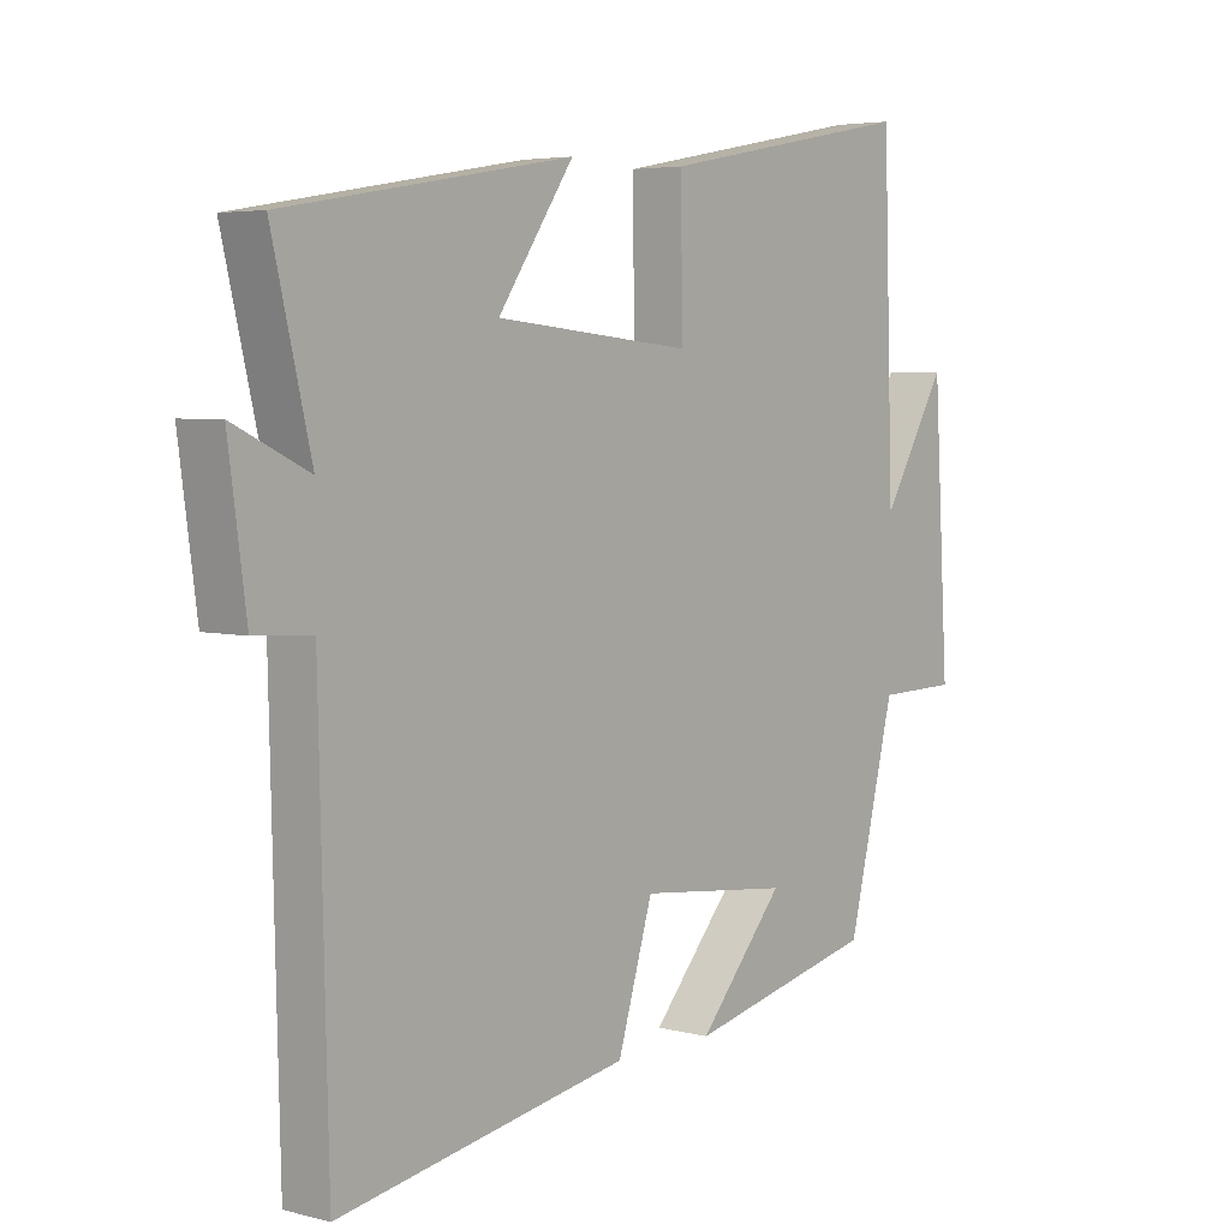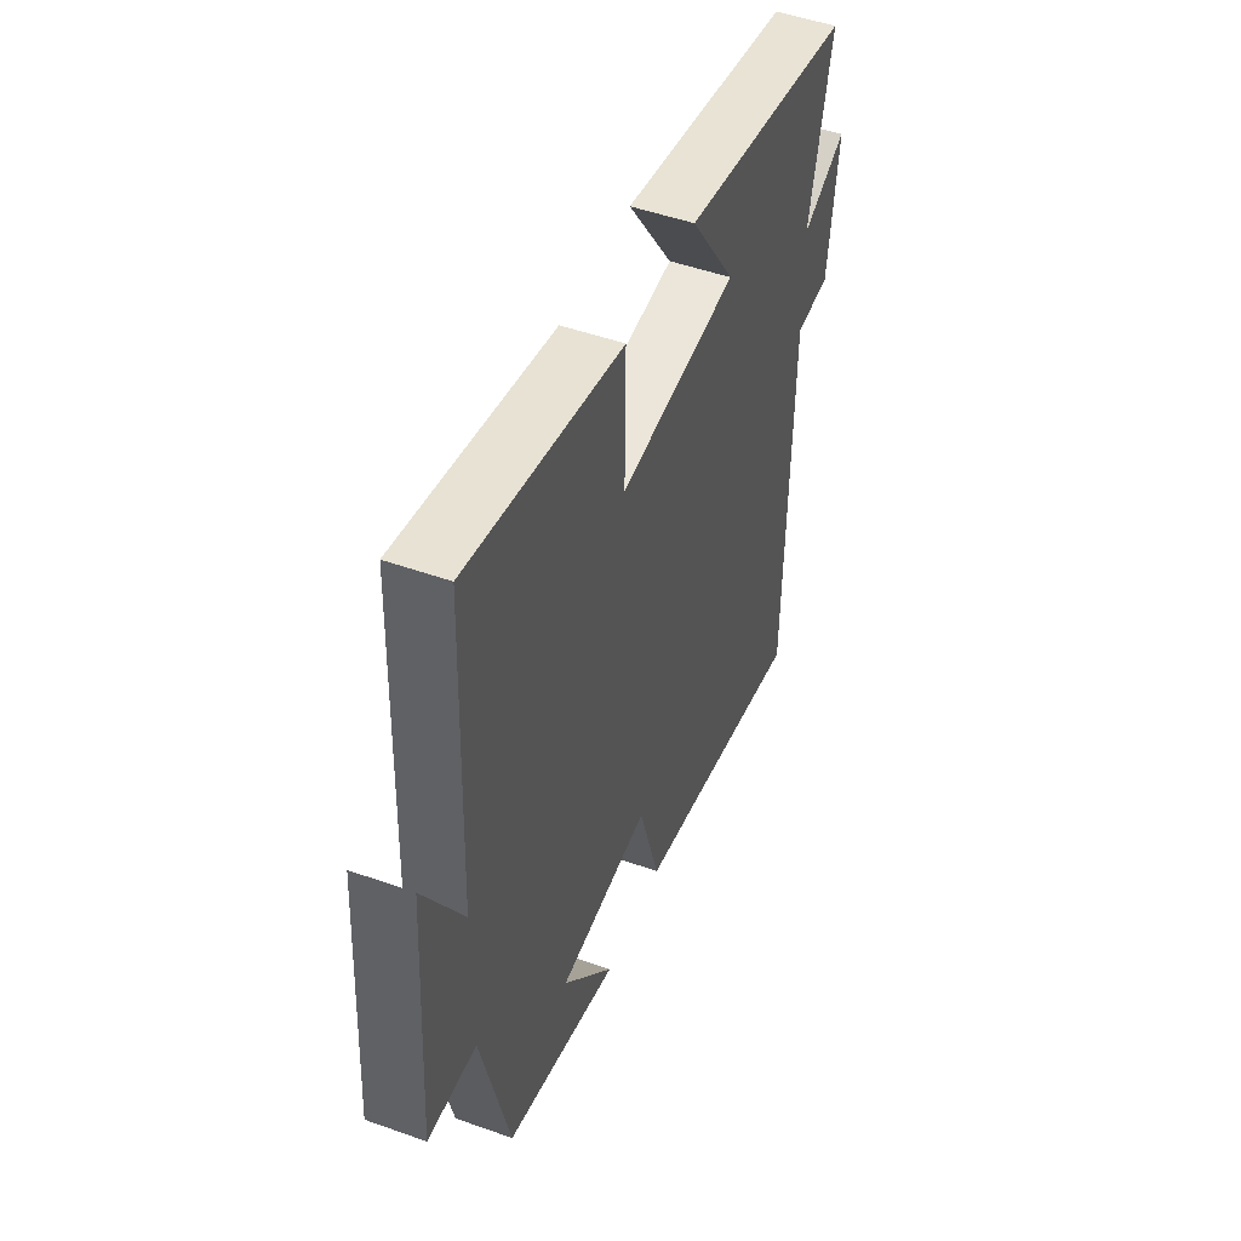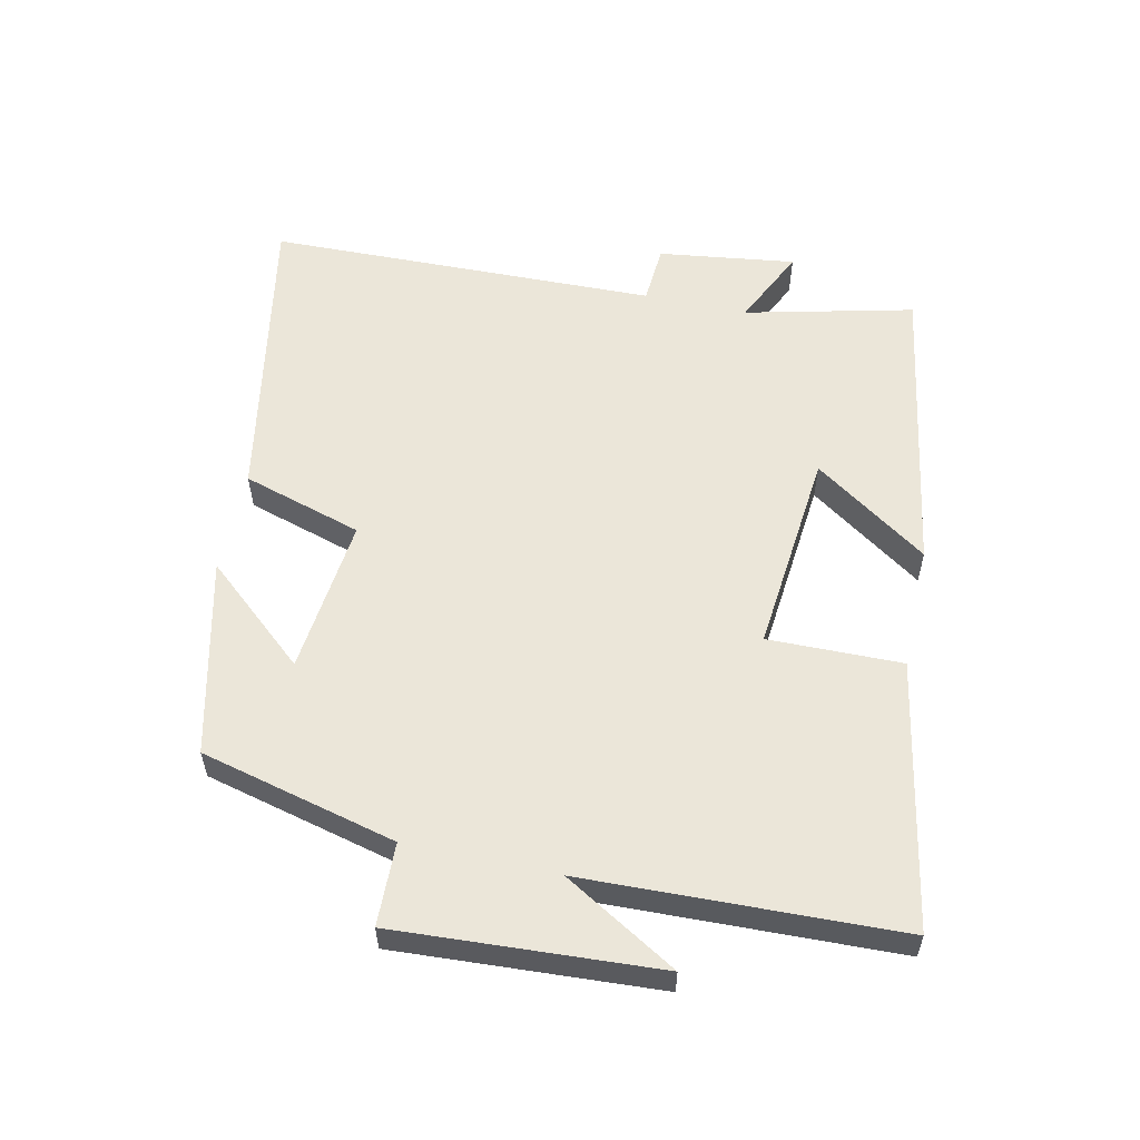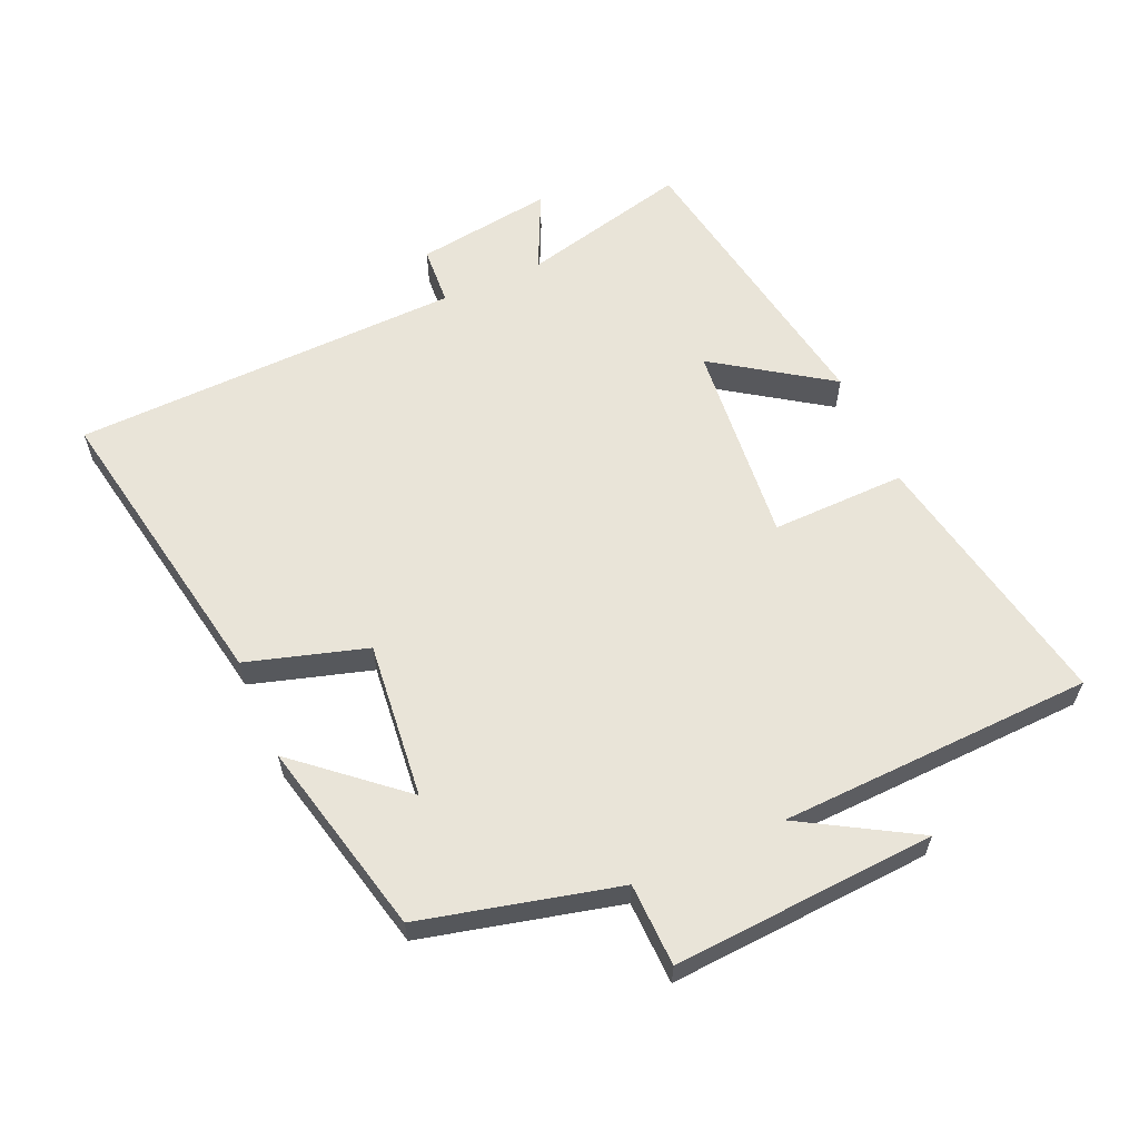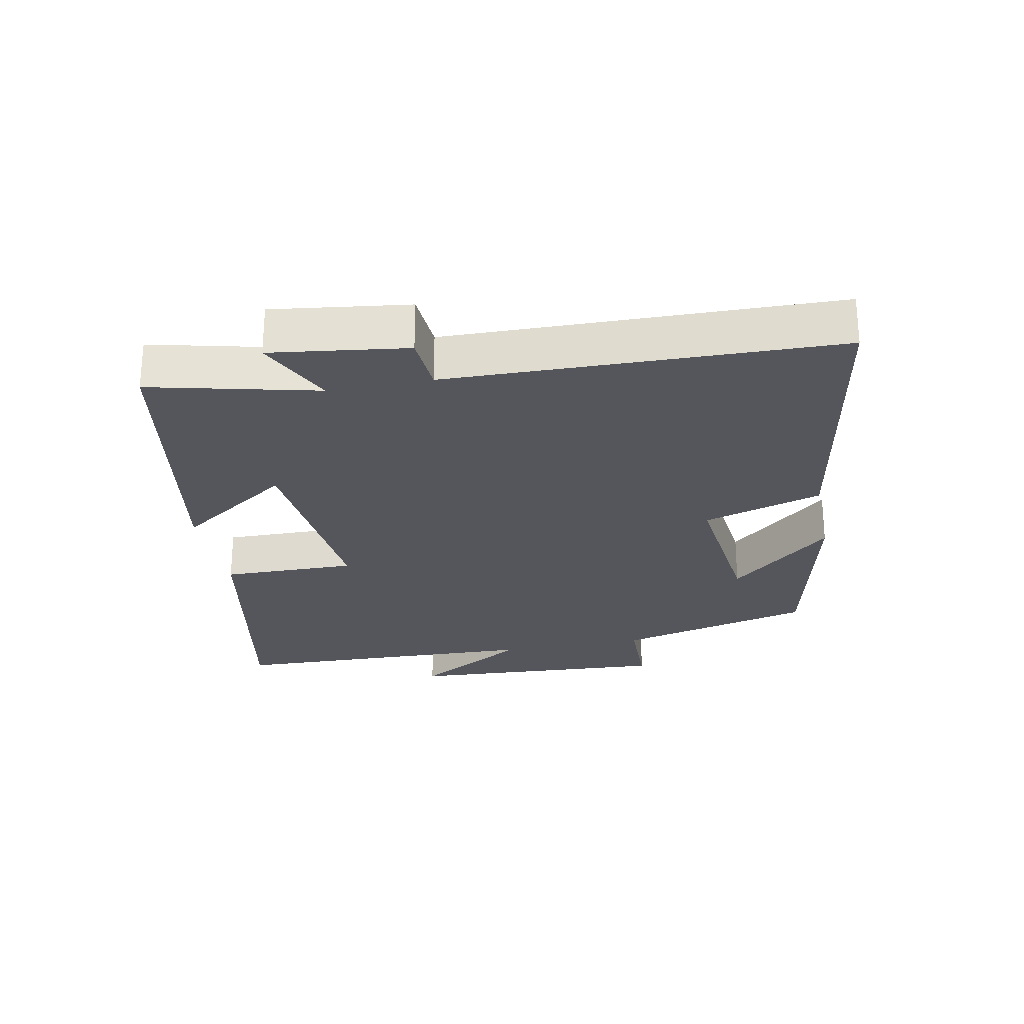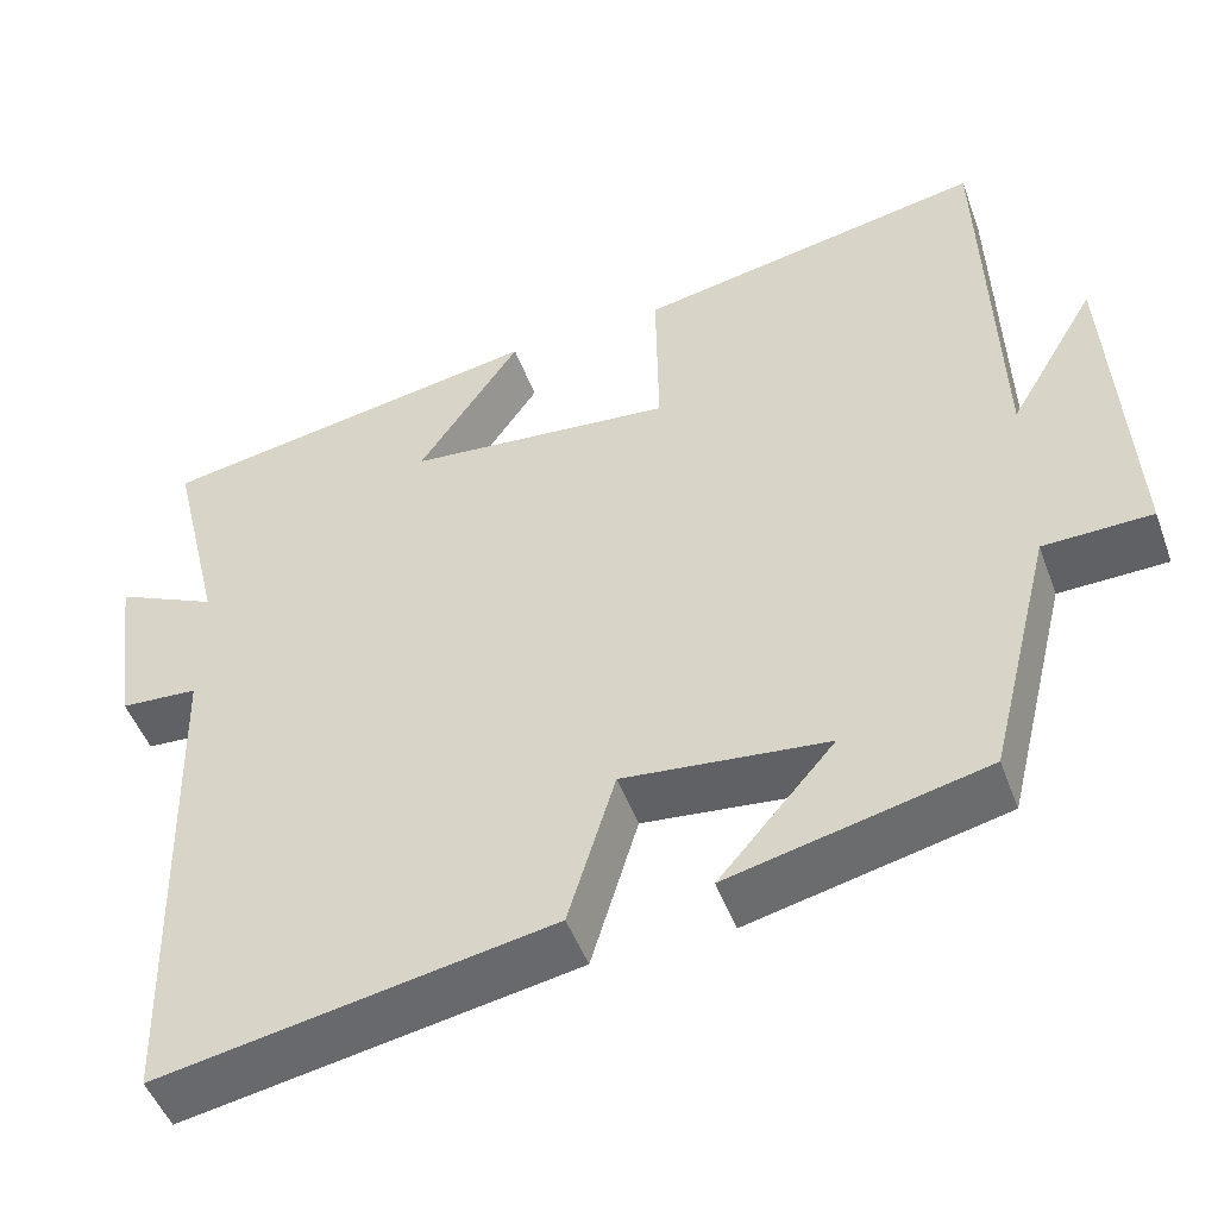
<metadata>
{"format":"obj","ext":"obj","renderer":"f3d","projection":"perspective","resolution":1024,"background":"white","views":[{"elev":4.6,"azim":129.6,"up":"+Z"},{"elev":49.0,"azim":-68.4,"up":"+Z"},{"elev":57.3,"azim":-77.7,"up":"+Y"},{"elev":60.6,"azim":-114.0,"up":"+Y"},{"elev":-26.2,"azim":101.2,"up":"+Y"},{"elev":-48.8,"azim":-160.2,"up":"+Z"}]}
</metadata>
<code>
v 0.561 0.07 0.423
v 0.5 0.07 0.168
v 0.618 0.07 0.224
v 0.59 0.07 0.016
v 0.5 0.07 0.01
v 0.486 0.07 -0.582
v 0.03 0.07 -0.5
v -0.025 0.07 -0.318
v -0.263 0.07 -0.344
v -0.128 0.07 -0.5
v -0.426 0.07 -0.431
v -0.5 0.07 -0.132
v -0.626 0.07 -0.129
v -0.602 0.07 0.271
v -0.5 0.07 0.098
v -0.484 0.07 0.577
v -0.078 0.07 0.5
v -0.081 0.07 0.296
v 0.229 0.07 0.326
v 0.11 0.07 0.5
v 0.561 0 0.423
v 0.5 0 0.168
v 0.618 0 0.224
v 0.59 0 0.016
v 0.5 0 0.01
v 0.486 0 -0.582
v 0.03 0 -0.5
v -0.025 0 -0.318
v -0.263 0 -0.344
v -0.128 0 -0.5
v -0.426 0 -0.431
v -0.5 0 -0.132
v -0.626 0 -0.129
v -0.602 0 0.271
v -0.5 0 0.098
v -0.484 0 0.577
v -0.078 0 0.5
v -0.081 0 0.296
v 0.229 0 0.326
v 0.11 0 0.5
f 19 20 1 2
f 18 19 2
f 15 16 17 18
f 15 18 2
f 12 13 14 15
f 12 15 2
f 9 10 11 12
f 8 9 12 2
f 7 8 2
f 6 7 2
f 5 6 2
f 2 3 4 5
f 22 21 40 39
f 22 39 38
f 38 37 36 35
f 22 38 35
f 35 34 33 32
f 22 35 32
f 32 31 30 29
f 22 32 29 28
f 22 28 27
f 22 27 26
f 22 26 25
f 25 24 23 22
f 1 21 22 2
f 2 22 23 3
f 3 23 24 4
f 4 24 25 5
f 5 25 26 6
f 6 26 27 7
f 7 27 28 8
f 8 28 29 9
f 9 29 30 10
f 10 30 31 11
f 11 31 32 12
f 12 32 33 13
f 13 33 34 14
f 14 34 35 15
f 15 35 36 16
f 16 36 37 17
f 17 37 38 18
f 18 38 39 19
f 19 39 40 20
f 20 40 21 1

</code>
